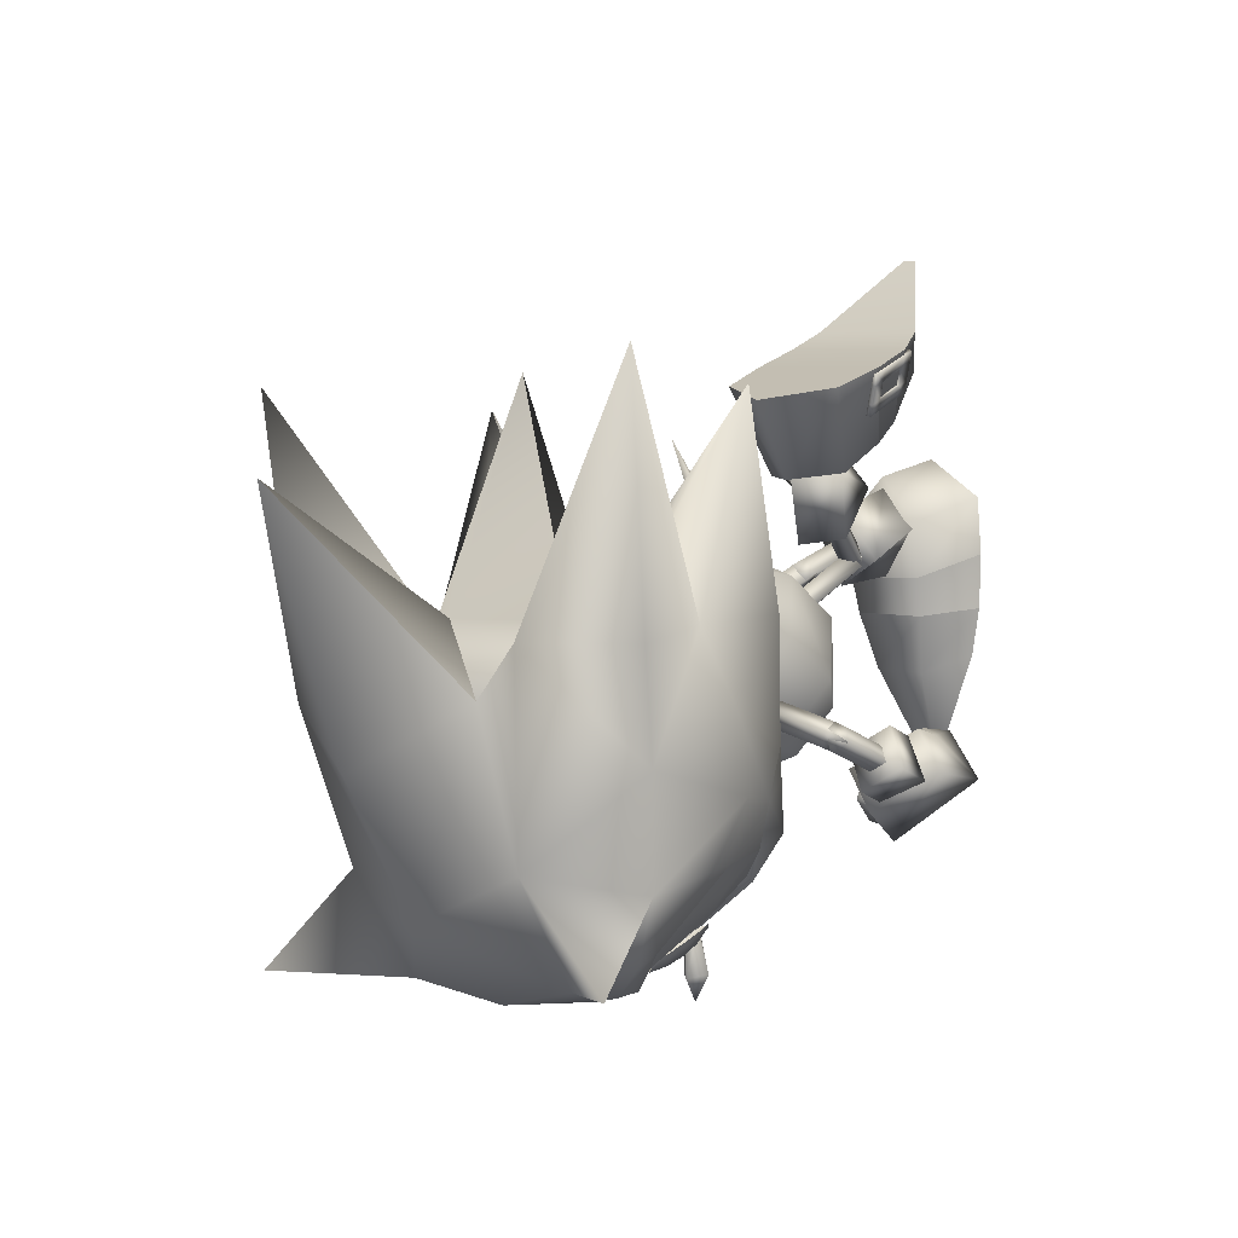
<metadata>
{"format":"obj","ext":"obj","renderer":"f3d","projection":"perspective","resolution":1024,"background":"white","views":[{"elev":-1.0,"azim":132.5,"up":"+Y"}]}
</metadata>
<code>
v 0.3803 2.138 -2.018
v 0.3455 0.1502 3.376
v 0.3885 2.451 3.487
v 0.3207 -1.844 2.933
v 0.3156 -2.107 -1.517
v 0.3239 -6.671 0.8135
v 0.4329 4.84 3.123
v 0.4583 6.259 0.4665
v 0.4252 4.542 -1.891
v 0.3379 -0.1377 -1.897
v 0.3234 -6.701 0.3063
v 11.46 9.471 -6.245
v 13.88 8.977 -1.054
v 13.56 8.58 -6.544
v 10.3 10.65 -1.237
v 10.04 10.31 -5.674
v 6.859 13.66 -3.348
v 17.39 7.268 -3.858
v 15.8 7.68 -6.379
v 16.07 8.046 -1.377
v 11.77 9.846 -0.987
v 6.888 13.7 -2.842
v 3.993 1.081 -1.425
v 3.599 -0.5206 -1.192
v 3.388 -0.3006 2.113
v 3.756 1.179 2.208
v 10.16 6.922 -1.374
v 11.53 5.98 -1.243
v 10.08 6.873 -4.692
v 11.31 5.984 -4.878
v 2.746 -2.88 -0.6363
v 2.438 -2.627 1.851
v 4.401 3.338 -1.468
v 3.876 5.35 0.5154
v 4.151 3.626 2.047
v 8.196 8.982 -1.829
v 8.306 8.995 -4.344
v 13.48 4.774 -1.353
v 15.32 4.425 -3.536
v 13.45 4.726 -4.889
v 18.55 -12.72 -0.256
v 22.01 -9.655 5.879
v 24.64 -12.33 4.617
v 18.54 -9.361 4.427
v 23.27 -13.68 2.683
v 21.93 -9.511 -6.363
v 24.58 -12.21 -5.2
v 18.48 -9.252 -4.859
v 23.23 -13.61 -3.28
v 19.65 -7.501 5.806
v 18.81 -5.584 5.699
v 16.03 -6.051 -0.1606
v 17.33 -4.791 3.287
v 31.01 -13.55 7.966
v 27.2 -10.42 6.816
v 27.75 -13.75 3.529
v 19.57 -7.36 -6.207
v 18.73 -5.446 -6.044
v 17.28 -4.71 -3.595
v 27.11 -10.25 -7.389
v 30.9 -13.36 -8.663
v 27.69 -13.66 -4.188
v 13.28 -6.001 -2.412
v 13.74 -6.83 -0.2733
v 12.09 -4.169 -3.259
v 10.87 -2.411 -2.318
v 10.32 -1.757 -0.1404
v 10.78 -2.586 1.998
v 11.96 -4.417 2.846
v 13.19 -6.176 1.904
v 38.19 3.479 -0.1983
v 32.73 -3.832 4.136
v 34.58 -6.22 -0.2879
v 31.42 -11.39 -0.3273
v 30.5 -9.67 3.749
v 24.09 -14.35 2.349
v 27.14 -14.47 -0.3346
v 25.62 -13.05 4.668
v 24.83 -12.63 4.857
v 23.29 -14.17 2.644
v 28.11 -6.195 7.671
v 22.93 -4.354 7.133
v 22.24 -7.27 6.957
v 32.01 -1.951 5.177
v 18.59 -0.4884 2.929
v 17.52 -2.976 -0.1345
v 20.41 -0.8946 7.01
v 24.01 -1.353 6.397
v 30.36 7.672 9.007
v 28.83 -2.046 8.069
v 27.12 -1.117 3.165
v 24.66 -0.5637 3.443
v 25.89 7.886 -0.06341
v 29.61 -0.9354 -0.1922
v 18.79 -13.2 -0.2633
v 20.32 -14.01 -0.2832
v 19.01 -1.627 -0.1287
v 21.07 7.286 6.356
v 22.2 -0.3062 -0.1348
v 22.33 1.993 2.566
v 23.27 -9.84 6.106
v 22.38 -14.79 -0.3062
v 32.67 -3.729 -4.629
v 30.45 -9.575 -4.349
v 24.06 -14.29 -2.973
v 25.55 -12.93 -5.281
v 24.76 -12.51 -5.449
v 23.18 -9.691 -6.611
v 23.25 -14.1 -3.253
v 28.01 -6.009 -8.156
v 22.14 -7.101 -7.388
v 22.83 -4.182 -7.505
v 31.93 -1.824 -5.615
v 18.55 -0.4169 -3.153
v 20.31 -0.7268 -7.267
v 23.92 -1.199 -6.713
v 28.72 -1.851 -8.466
v 30.23 7.885 -9.196
v 27.07 -1.039 -3.519
v 24.61 -0.4791 -3.751
v 20.98 7.436 -6.43
v 22.3 2.056 -2.782
v 17.43 -4.349 2.898
v 18.87 -2.073 2.86
v 18.08 -0.2753 3.948
v 13.45 -3.447 4.09
v 15.15 -5.88 2.787
v 15.74 -1.918 4.201
v 17.05 1.737 0.144
v 20.23 2.948 2.648
v 19.42 -3.055 0.000312
v 18.18 -5.257 -0.1152
v 15.9 -6.784 -0.2254
v 15.4 1.614 0.1039
v 16.5 1.049 2.792
v 13.47 1.763 0.06892
v 14.1 0.6126 3.028
v 11.19 0.2312 -0.04152
v 11.81 -0.9158 2.918
v 18.99 -1.844 -2.791
v 17.56 -4.107 -3.074
v 18.24 0.03693 -3.763
v 20.33 3.14 -2.117
v 16.61 1.266 -2.572
v 14.22 0.8544 -2.944
v 11.94 -0.674 -3.054
v 15.92 -1.576 -4.247
v 13.63 -3.105 -4.357
v 15.28 -5.639 -3.185
v 17.46 6.118 0.3293
v 14.6 0.9608 0.6704
v 14.62 1.01 -0.5416
v 13.72 1.548 0.06848
v 8.685 1.176 0.1995
v 8.391 0.7057 0.8129
v 8.866 1.764 0.7512
v 9.505 1.48 0.8416
v 9.192 1.014 1.453
v 9.304 0.8964 0.2874
v 9.298 0.8831 0.2882
v 8.989 0.4214 0.8991
v 9.186 1.001 1.453
v 9.497 1.463 0.8424
v 8.573 1.294 1.365
v 8.689 1.186 0.1989
v 8.395 0.7141 0.8124
v 5.29 2.69 -0.2804
v 8.577 1.304 1.364
v 4.994 2.217 0.3331
v 8.871 1.776 0.7506
v 5.178 2.809 0.8846
v 5.471 3.279 0.2713
v 8.996 0.4347 0.8985
v 9.217 2.213 -2.289
v 9.615 1.937 -1.619
v 9.988 1.368 -2.089
v 9.222 2.206 -2.287
v 9.623 1.929 -1.618
v 12.43 4.319 -2.295
v 9.597 1.637 -2.757
v 12.03 4.598 -2.965
v 9.996 1.359 -2.087
v 12.4 4.026 -3.434
v 12.8 3.749 -2.765
v 9.523 1.356 -2.683
v 9.847 1.98 -2.243
v 9.549 1.649 -1.544
v 9.166 1.094 -2
v 9.589 1.645 -2.759
v 9.515 1.344 -2.68
v 9.837 1.965 -2.239
v 9.541 1.637 -1.541
v 9.162 1.121 -2.007
v 13.48 -1.144 0.8955
v 13.17 -1.606 1.506
v 13.37 -1.026 2.061
v 13.68 -0.5641 1.45
v 13.18 -1.43 -1.444
v 13.5 -0.8094 -1.003
v 13.47 -1.102 -2.143
v 13.8 -0.4812 -1.702
v 18.72 -12.87 -2.023
v 18 -12.29 -1.982
v 18.22 -12.07 -2.209
v 18.97 -12.31 -2.445
v 18.84 -12.66 -1.6
v 18.15 -12.25 -1.767
v 20.37 -13.52 -2.051
v 19.51 -13.25 -2.04
v 19.79 -12.62 -2.502
v 20.61 -12.95 -2.474
v 20.48 -13.29 -1.628
v 19.65 -13 -1.576
v 21.4 -13.69 -2.06
v 21.27 -13.29 -2.277
v 21.2 -13.47 -1.835
v 18.81 -12.95 1.5
v 18.03 -12.44 1.439
v 18.25 -12.12 1.666
v 19 -12.35 1.884
v 18.85 -12.65 1.034
v 18.17 -12.29 1.222
v 20.44 -13.51 1.522
v 19.63 -13.28 1.529
v 19.82 -12.65 1.92
v 20.64 -12.98 1.873
v 20.5 -13.31 1.066
v 19.67 -13.01 0.9898
v 21.38 -13.62 1.492
v 21.23 -13.28 1.691
v 21.17 -13.45 1.215
v 17.28 -12.6 -0.246
v 16.93 -12.51 0.08157
v 16.53 -12.42 -0.2388
v 16.93 -12.51 -0.5668
v 17.34 -10.42 2.832
v 17.6 -12.36 -0.2453
v 17.3 -10.35 -3.272
v 17.37 -8.795 4.62
v 16.07 -8.54 2.742
v 18.09 -6.869 5.147
v 16.66 -6.363 3.324
v 15.25 -8.596 -0.1852
v 17.11 -10.66 2.909
v 15.93 -10.46 1.543
v 15.41 -10.71 -0.2112
v 17.3 -8.682 -5.023
v 16.03 -8.471 -3.121
v 18.02 -6.744 -5.513
v 16.61 -6.281 -3.66
v 17.07 -10.58 -3.351
v 15.91 -10.42 -1.966
v 11 -4.987 -0.2569
v 15.98 -4.724 6.301
v 15.42 -5.019 5.882
v 14.63 -4.765 8.122
v 15.67 -5.714 6.052
v 14.08 -5.062 7.705
v 16.25 -5.417 6.441
v 14.33 -5.754 7.873
v 14.88 -5.457 8.29
v 16.51 -5.298 5.644
v 15.84 -5.635 5.527
v 16.15 -4.645 5.776
v 15.85 -5.636 5.527
v 16.51 -5.298 5.643
v 15.67 -5.713 6.05
v 16.15 -4.644 5.776
v 16.25 -5.417 6.442
v 15.98 -4.723 6.299
v 15.42 -5.018 5.88
v 16.47 -4.559 2.763
v 15.81 -4.974 2.945
v 16.1 -3.849 2.678
v 15.48 -4.99 5.69
v 15.48 -4.99 5.69
v 15.45 -4.26 2.842
v 15.2 -5.173 -5.502
v 15.09 -4.807 -6.158
v 12.95 -5.564 -6.218
v 15.43 -5.782 -5.895
v 13.06 -5.93 -5.569
v 15.37 -5.392 -6.529
v 13.29 -6.539 -5.952
v 13.18 -6.172 -6.601
v 15.74 -5.6 -5.627
v 16.05 -5.007 -5.967
v 15.4 -4.625 -5.891
v 16.05 -5.005 -5.966
v 15.75 -5.599 -5.629
v 15.43 -5.781 -5.892
v 15.4 -4.626 -5.89
v 15.37 -5.392 -6.529
v 15.2 -5.172 -5.499
v 15.09 -4.806 -6.154
v 16.28 -4.74 -3.159
v 16.66 -4.038 -3.193
v 16.04 -3.596 -2.928
v 15.08 -5.24 -5.595
v 15.08 -5.24 -5.595
v 15.67 -4.292 -2.876
v 19.52 -11.71 2.894
v 21.16 -10.55 5.015
v 19.48 -11.64 -3.394
v 21.09 -10.43 -5.51
v 6.415 1.712 -1.067
v 5.66 0.7489 1.285
v 4.194 3.175 -1.415
v 4.129 3.463 1.833
v 3.906 1.182 0.3122
v 6.667 3.206 1.821
v 7.186 3.816 0.0402
v 4.001 4.854 0.4066
v 10.29 4.39 -3.628
v 11.21 4.008 -1.171
v 13.4 5.023 -1.411
v 13.33 4.817 -4.665
v 11.46 5.937 -2.984
v 12.63 2.119 -1.993
v 12.02 2.312 -3.838
v 14.82 4.496 -3.376
v 13.42 -3.723 9.631
v 12.61 -5.257 7.02
v 12.04 -3.674 10.26
v 12.96 -6.995 7.93
v 10.94 -5.43 7.337
v 13.78 -5.461 10.54
v 9.19 -7.434 8.728
v 10.76 -5.097 11.93
v 11.56 -3.319 9.757
v 10.62 -4.712 7.461
v 9.846 -3.032 10.73
v 8.489 -4.757 7.967
v 14.88 -3.988 8.322
v 12.75 -4.88 7.555
v 13.27 -4.031 9.232
v 13.45 -4.751 7.244
v 14.07 -6.53 7.67
v 13.63 -5.768 9.998
v 13.11 -6.617 8.325
v 15.51 -5.768 8.751
v 12.19 -5.407 7.643
v 12.07 -5.777 8.326
v 12.26 -6.338 7.351
v 9.45 -6.944 8.628
v 9.212 -5.747 8.034
v 9.337 -6.672 7.733
v 10.11 -5.924 8.807
v 12.15 -6.614 8.207
v 12.14 -6.519 -4.053
v 11.02 -4.946 -6.525
v 9.548 -5.231 -6.279
v 12.27 -8.17 -5.164
v 10.66 -7.072 -3.409
v 11.15 -6.596 -7.636
v 8.89 -9.466 -3.781
v 7.876 -6.967 -7.087
v 10.19 -6.446 -3.273
v 9.371 -4.972 -5.562
v 7.389 -5.11 -5.398
v 8.201 -6.984 -2.516
v 11.88 -6.064 -4.547
v 12.69 -4.797 -6.434
v 11.2 -5.243 -6.179
v 13.56 -7.305 -5.732
v 12.98 -5.74 -4.756
v 11.39 -6.928 -7.106
v 12.07 -7.749 -5.478
v 13.27 -6.362 -7.414
v 11.09 -7.196 -4.885
v 11.49 -6.783 -4.351
v 11.9 -7.665 -4.234
v 8.948 -7.792 -3.062
v 9.053 -8.927 -3.798
v 9.407 -8.653 -2.97
v 9.27 -7.795 -4.213
v 11.39 -7.989 -4.912
v 17.28 -14.41 -0.2673
v 16.7 -14.25 0.3583
v 16.77 -15.3 -0.2743
v 16.11 -13.99 -0.2544
v 16.69 -14.23 -0.881
v 2.214 -0.4386 2.721
v 2.226 0.226 2.763
v 1.771 0.2241 2.928
v 2.258 1.93 2.87
v 1.036 0.221 3.196
v 1.759 -0.4405 2.886
v 1.803 1.928 3.035
v 2.27 2.594 2.912
v 1.815 2.593 3.077
v 1.068 1.925 3.303
v 1.08 2.59 3.344
v 0.6252 2.588 3.51
v 0.6128 1.923 3.468
v 0.5685 -0.4455 3.319
v 1.024 -0.4436 3.154
v 0.5809 0.2191 3.361
v 2.152 -0.4268 2.551
v 1.697 -0.4287 2.717
v 2.164 0.2378 2.593
v 2.196 1.942 2.7
v 2.209 2.606 2.742
v 1.754 2.604 2.907
v 1.018 2.601 3.175
v 0.5634 2.599 3.34
v 0.551 1.935 3.298
v 0.5191 0.231 3.191
v 0.5067 -0.4337 3.15
v 0.9617 -0.4318 2.984
v 0.9742 0.2328 3.026
v 1.709 0.2359 2.758
v 1.006 1.937 3.133
v 1.741 1.94 2.866
v 10.92 7.727 -5.481
v 10.31 7.984 -5.385
v 11.06 8.142 -5.684
v 12.47 7.066 -5.727
v 11.29 8.812 -6.013
v 10.45 8.399 -5.589
v 13.08 6.808 -5.823
v 12.62 7.481 -5.93
v 13.22 7.223 -6.026
v 12.85 8.152 -6.259
v 13.46 7.894 -6.355
v 12.99 8.567 -6.462
v 13.6 8.309 -6.558
v 10.83 9.485 -6.12
v 10.69 9.07 -5.917
v 11.44 9.228 -6.216
v 10.36 8.046 -5.223
v 10.51 8.461 -5.426
v 10.97 7.788 -5.319
v 12.52 7.127 -5.565
v 13.13 6.87 -5.661
v 13.27 7.285 -5.864
v 13.51 7.956 -6.193
v 13.65 8.371 -6.396
v 13.05 8.628 -6.3
v 11.49 9.289 -6.054
v 10.88 9.547 -5.958
v 10.74 9.132 -5.755
v 11.35 8.874 -5.851
v 11.11 8.203 -5.522
v 12.9 8.213 -6.097
v 12.67 7.543 -5.768
f 378 232 233
f 379 233 234
f 380 378 379
f 380 379 381
f 379 378 233
f 381 379 234
f 232 378 235
f 235 382 234
f 378 380 382
f 382 380 381
f 378 382 235
f 382 381 234
f 202 203 204
f 204 205 202
f 206 207 203
f 203 202 206
f 208 209 210
f 210 211 208
f 212 213 209
f 209 208 212
f 214 208 211
f 211 215 214
f 216 212 208
f 208 214 216
f 209 202 205
f 205 210 209
f 213 206 202
f 202 209 213
f 217 219 218
f 219 217 220
f 221 218 222
f 218 221 217
f 223 225 224
f 225 223 226
f 227 224 228
f 224 227 223
f 229 226 223
f 226 229 230
f 231 223 227
f 223 231 229
f 224 220 217
f 220 224 225
f 228 217 221
f 217 228 224
f 1 2 3
f 4 5 6
f 7 8 9
f 10 4 2
f 3 9 1
f 1 10 2
f 5 11 6
f 10 5 4
f 3 7 9
f 12 13 14
f 15 16 17
f 18 19 20
f 16 21 12
f 20 14 13
f 21 13 12
f 22 15 17
f 15 21 16
f 19 14 20
f 239 44 50
f 240 239 241
f 242 241 51
f 243 240 242
f 52 242 53
f 244 44 239
f 244 239 240
f 245 240 243
f 244 236 44
f 237 236 244
f 233 244 245
f 234 245 246
f 51 241 50
f 233 232 244
f 54 55 56
f 241 239 50
f 242 240 241
f 53 242 51
f 52 243 242
f 245 244 240
f 246 245 243
f 232 237 244
f 234 233 245
f 48 247 57
f 247 248 249
f 249 250 58
f 248 243 250
f 250 52 59
f 48 251 247
f 247 251 248
f 248 252 243
f 238 251 48
f 238 237 251
f 251 235 252
f 252 234 246
f 249 58 57
f 232 235 251
f 60 61 62
f 247 249 57
f 248 250 249
f 250 59 58
f 243 52 250
f 251 252 248
f 252 246 243
f 237 232 251
f 235 234 252
f 253 63 64
f 63 253 65
f 253 66 65
f 67 66 253
f 67 253 68
f 69 68 253
f 69 253 70
f 253 64 70
f 254 255 256
f 255 257 258
f 257 259 260
f 259 254 261
f 262 263 264
f 265 266 267
f 266 268 269
f 270 271 269
f 272 273 274
f 255 258 256
f 257 260 258
f 259 261 260
f 254 256 261
f 263 275 264
f 276 271 270
f 270 268 276
f 265 267 271
f 271 276 265
f 266 269 267
f 268 270 269
f 271 267 269
f 273 277 274
f 274 277 268
f 277 273 276
f 265 273 272
f 272 266 265
f 266 272 274
f 274 268 266
f 277 276 268
f 273 265 276
f 264 275 254
f 275 263 255
f 263 262 257
f 262 264 259
f 255 254 275
f 257 255 263
f 259 257 262
f 254 259 264
f 278 279 280
f 281 278 282
f 283 281 284
f 279 283 285
f 286 287 288
f 289 290 291
f 292 289 293
f 294 295 293
f 296 297 298
f 282 278 280
f 284 281 282
f 285 283 284
f 280 279 285
f 299 286 288
f 300 292 295
f 295 294 300
f 290 300 294
f 294 291 290
f 293 289 291
f 295 292 293
f 291 294 293
f 301 296 298
f 301 298 292
f 296 301 300
f 290 289 297
f 297 296 290
f 289 292 298
f 298 297 289
f 300 301 292
f 290 296 300
f 299 288 279
f 286 299 278
f 287 286 281
f 288 287 283
f 279 278 299
f 278 281 286
f 281 283 287
f 283 279 288
f 236 237 41
f 41 302 236
f 42 303 43
f 44 303 42
f 302 45 43
f 236 302 44
f 45 302 41
f 303 302 43
f 303 44 302
f 41 237 238
f 238 304 41
f 305 46 47
f 305 48 46
f 49 304 47
f 304 238 48
f 304 49 41
f 304 305 47
f 48 305 304
f 306 307 308
f 307 309 310
f 311 312 309
f 312 306 313
f 312 311 306
f 308 310 313
f 23 24 1
f 3 25 26
f 26 25 23
f 307 310 308
f 312 313 309
f 306 308 313
f 311 307 306
f 310 309 313
f 24 10 1
f 3 2 25
f 25 24 23
f 314 315 316
f 317 314 318
f 319 320 317
f 315 319 321
f 320 319 315
f 318 316 321
f 27 28 13
f 29 14 30
f 29 30 28
f 318 314 316
f 321 319 317
f 316 315 321
f 314 320 315
f 317 318 321
f 21 27 13
f 12 14 29
f 27 29 28
f 317 320 314
f 307 311 309
f 322 323 324
f 323 325 326
f 325 327 328
f 327 322 329
f 330 331 332
f 327 325 322
f 331 330 326
f 333 331 328
f 332 333 329
f 330 332 324
f 334 335 336
f 337 338 335
f 338 339 340
f 341 334 339
f 336 335 339
f 341 338 334
f 323 326 324
f 325 328 326
f 327 329 328
f 322 324 329
f 331 333 332
f 325 323 322
f 330 324 326
f 331 326 328
f 333 328 329
f 332 329 324
f 338 340 335
f 334 336 339
f 335 340 339
f 338 337 334
f 342 343 344
f 345 346 347
f 347 346 344
f 346 348 342
f 348 345 343
f 345 347 349
f 345 348 346
f 343 349 344
f 346 342 344
f 348 343 342
f 345 349 343
f 347 344 349
f 337 335 334
f 341 339 338
f 350 351 352
f 353 350 354
f 355 353 356
f 351 355 357
f 358 359 360
f 353 355 351
f 359 358 354
f 358 361 356
f 361 360 357
f 360 359 352
f 362 363 364
f 365 366 362
f 367 365 368
f 363 369 367
f 362 364 367
f 365 369 363
f 354 350 352
f 356 353 354
f 357 355 356
f 352 351 357
f 361 358 360
f 350 353 351
f 352 359 354
f 354 358 356
f 356 361 357
f 357 360 352
f 368 365 362
f 364 363 367
f 368 362 367
f 366 365 363
f 370 371 372
f 373 374 375
f 373 375 372
f 376 373 371
f 374 376 370
f 375 374 377
f 376 374 373
f 377 370 372
f 371 373 372
f 370 376 371
f 377 374 370
f 372 375 377
f 362 366 363
f 367 369 365
f 24 31 10
f 1 9 23
f 2 32 25
f 26 7 3
f 25 32 24
f 23 33 26
f 32 4 6
f 11 31 6
f 11 5 31
f 34 7 35
f 9 34 33
f 35 33 34
f 31 5 10
f 9 33 23
f 2 4 32
f 26 35 7
f 32 31 24
f 33 35 26
f 31 32 6
f 34 8 7
f 9 8 34
f 36 27 21
f 20 13 28
f 37 12 29
f 19 30 14
f 37 29 27
f 38 28 30
f 16 37 17
f 36 22 17
f 15 22 36
f 19 39 40
f 39 20 38
f 38 40 39
f 15 36 21
f 38 20 28
f 16 12 37
f 40 30 19
f 36 37 27
f 40 38 30
f 37 36 17
f 18 39 19
f 18 20 39
f 383 384 385
f 384 386 385
f 385 387 388
f 389 390 391
f 392 389 393
f 394 395 392
f 387 396 397
f 392 395 398
f 399 383 400
f 401 384 399
f 402 386 401
f 403 390 402
f 404 391 403
f 405 393 404
f 406 394 405
f 407 395 406
f 408 398 407
f 409 396 408
f 410 397 409
f 400 388 410
f 411 387 412
f 413 392 411
f 414 389 413
f 412 385 414
f 399 400 401
f 401 412 402
f 402 414 403
f 404 414 405
f 405 413 406
f 409 408 410
f 410 411 400
f 413 411 408
f 385 388 383
f 386 389 385
f 387 397 388
f 389 386 390
f 389 391 393
f 392 393 394
f 387 398 396
f 398 387 392
f 383 388 400
f 384 383 399
f 386 384 401
f 390 386 402
f 391 390 403
f 393 391 404
f 394 393 405
f 395 394 406
f 398 395 407
f 396 398 408
f 397 396 409
f 388 397 410
f 387 385 412
f 392 387 411
f 389 392 413
f 385 389 414
f 400 412 401
f 412 414 402
f 414 404 403
f 414 413 405
f 413 407 406
f 408 411 410
f 411 412 400
f 408 407 413
f 415 416 417
f 418 415 417
f 419 417 420
f 421 422 423
f 422 424 425
f 426 427 424
f 428 419 429
f 426 424 430
f 416 431 432
f 415 433 431
f 418 434 433
f 421 435 434
f 423 436 435
f 425 437 436
f 427 438 437
f 426 439 438
f 430 440 439
f 428 441 440
f 429 442 441
f 420 432 442
f 419 443 444
f 424 445 443
f 422 446 445
f 417 444 446
f 432 431 433
f 444 433 434
f 446 434 435
f 446 436 437
f 445 437 438
f 440 441 442
f 443 442 432
f 443 445 440
f 420 417 416
f 422 418 417
f 429 419 420
f 418 422 421
f 423 422 425
f 425 424 427
f 430 419 428
f 419 430 424
f 420 416 432
f 416 415 431
f 415 418 433
f 418 421 434
f 421 423 435
f 423 425 436
f 425 427 437
f 427 426 438
f 426 430 439
f 430 428 440
f 428 429 441
f 429 420 442
f 417 419 444
f 419 424 443
f 424 422 445
f 422 417 446
f 444 432 433
f 446 444 434
f 436 446 435
f 445 446 437
f 439 445 438
f 443 440 442
f 444 443 432
f 439 440 445
f 71 72 73
f 56 74 75
f 76 77 56
f 78 76 56
f 79 78 55
f 45 80 79
f 42 43 79
f 81 55 75
f 81 82 83
f 83 55 81
f 50 83 82
f 82 51 50
f 50 44 42
f 72 75 74
f 84 81 75
f 85 53 51
f 85 86 53
f 87 82 88
f 89 90 84
f 89 88 90
f 91 84 72
f 91 89 84
f 92 88 91
f 93 91 94
f 54 75 55
f 54 56 75
f 95 45 41
f 76 80 95
f 95 96 76
f 94 91 72
f 86 52 53
f 85 97 86
f 98 85 87
f 98 87 88
f 55 78 56
f 99 97 85
f 99 92 91
f 51 82 87
f 77 74 56
f 43 45 79
f 73 72 74
f 72 84 75
f 84 90 81
f 87 85 51
f 80 45 95
f 81 90 88
f 88 82 81
f 88 92 98
f 92 100 98
f 92 99 100
f 101 55 83
f 83 42 101
f 50 42 83
f 76 78 79
f 79 80 76
f 102 76 96
f 102 77 76
f 103 71 73
f 74 62 104
f 77 105 62
f 105 106 62
f 107 46 108
f 108 60 107
f 109 49 107
f 47 46 107
f 60 110 104
f 110 60 111
f 111 112 110
f 111 57 112
f 58 112 57
f 48 57 46
f 104 103 74
f 110 113 104
f 59 114 58
f 86 114 59
f 112 115 116
f 117 118 113
f 116 118 117
f 113 119 103
f 118 119 113
f 116 120 119
f 119 93 94
f 104 61 60
f 62 61 104
f 49 95 41
f 105 96 95
f 95 109 105
f 119 94 103
f 52 86 59
f 97 114 86
f 114 121 115
f 115 121 116
f 106 60 62
f 97 99 114
f 120 99 119
f 112 58 115
f 74 77 62
f 49 47 107
f 103 73 74
f 113 103 104
f 117 113 110
f 114 115 58
f 49 109 95
f 110 112 116
f 116 117 110
f 120 116 121
f 122 120 121
f 99 120 122
f 108 46 111
f 111 60 108
f 46 57 111
f 105 109 107
f 107 106 105
f 105 102 96
f 77 102 105
f 101 42 79
f 79 55 101
f 106 107 60
f 123 124 125
f 126 127 128
f 69 70 126
f 129 130 131
f 123 132 131
f 127 133 123
f 70 64 127
f 129 134 135
f 136 137 134
f 138 139 136
f 67 68 138
f 137 128 135
f 139 126 137
f 68 69 139
f 125 130 135
f 131 124 123
f 125 128 123
f 131 130 124
f 125 124 130
f 140 141 142
f 143 129 131
f 132 141 131
f 134 129 144
f 144 145 134
f 145 146 136
f 146 66 138
f 142 147 144
f 147 148 145
f 143 142 144
f 140 131 141
f 147 142 141
f 143 131 140
f 140 142 143
f 64 149 133
f 133 141 132
f 141 148 147
f 149 65 148
f 65 146 148
f 127 123 128
f 70 127 126
f 133 132 123
f 64 133 127
f 137 135 134
f 139 137 136
f 68 139 138
f 128 125 135
f 126 128 137
f 69 126 139
f 145 136 134
f 146 138 136
f 66 67 138
f 147 145 144
f 148 146 145
f 64 63 149
f 133 149 141
f 141 149 148
f 149 63 65
f 65 66 146
f 150 151 152
f 150 153 151
f 150 152 153
f 154 155 156
f 157 158 159
f 160 161 154
f 161 162 155
f 162 163 164
f 163 160 156
f 155 164 156
f 165 166 167
f 166 168 169
f 168 170 171
f 170 165 172
f 158 173 159
f 174 175 176
f 177 178 179
f 180 177 181
f 182 180 183
f 178 182 184
f 185 186 187
f 174 188 175
f 189 190 174
f 176 191 189
f 175 192 176
f 189 174 176
f 181 177 179
f 183 180 181
f 184 182 183
f 179 178 184
f 193 185 187
f 169 172 167
f 194 195 160
f 195 196 161
f 196 197 162
f 197 194 163
f 160 195 161
f 161 196 162
f 162 197 163
f 163 194 160
f 161 155 154
f 162 164 155
f 163 156 164
f 160 154 156
f 198 199 192
f 200 198 188
f 201 200 190
f 199 201 191
f 188 198 192
f 190 200 188
f 191 201 190
f 192 199 191
f 188 192 175
f 190 188 174
f 191 190 189
f 192 191 176
f 159 173 165
f 158 157 168
f 157 159 170
f 165 173 166
f 166 158 168
f 168 157 170
f 170 159 165
f 173 158 166
f 193 187 178
f 185 193 177
f 186 185 180
f 187 186 182
f 178 177 193
f 177 180 185
f 180 182 186
f 182 178 187
f 166 169 167
f 168 171 169
f 170 172 171
f 165 167 172
f 169 171 172
f 94 72 71
f 88 89 91
f 93 99 91
f 100 99 85
f 98 100 85
f 103 94 71
f 118 116 119
f 99 93 119
f 99 122 114
f 122 121 114
f 130 129 135
f 129 143 144

</code>
